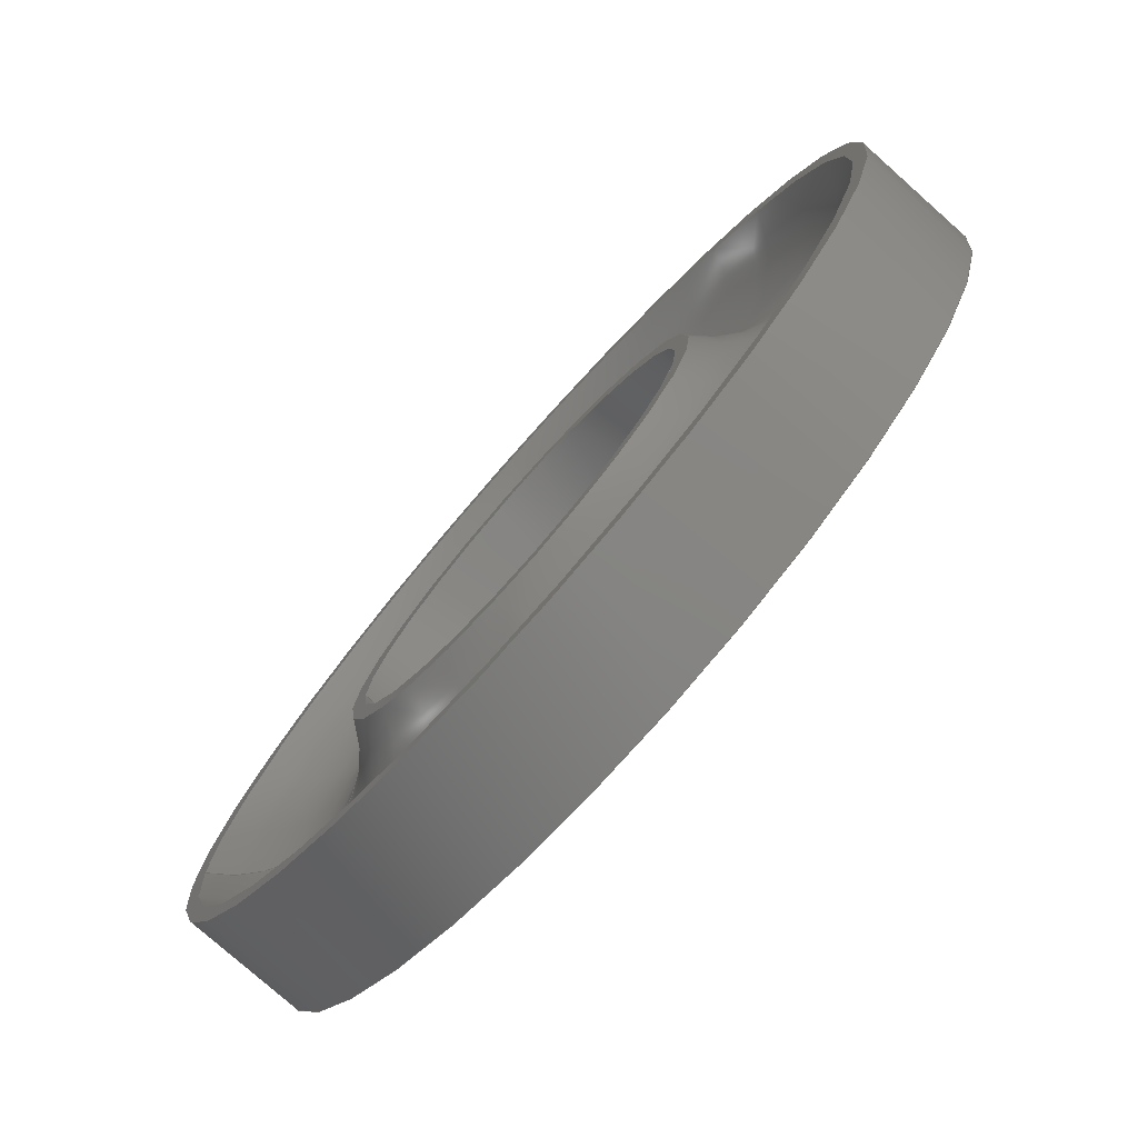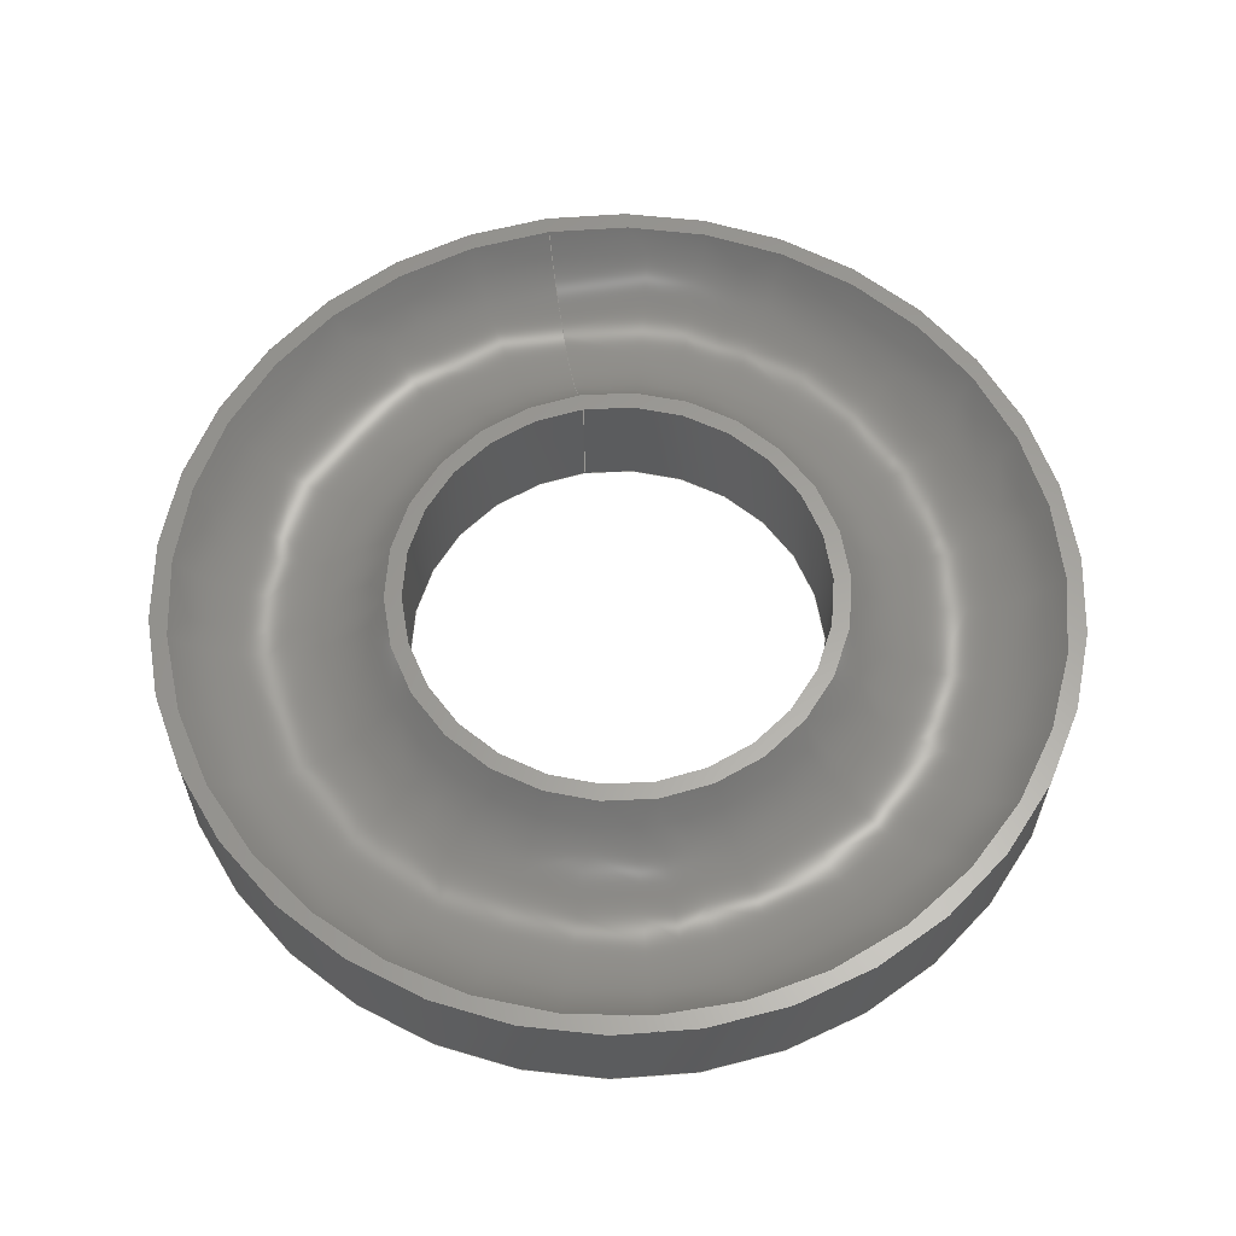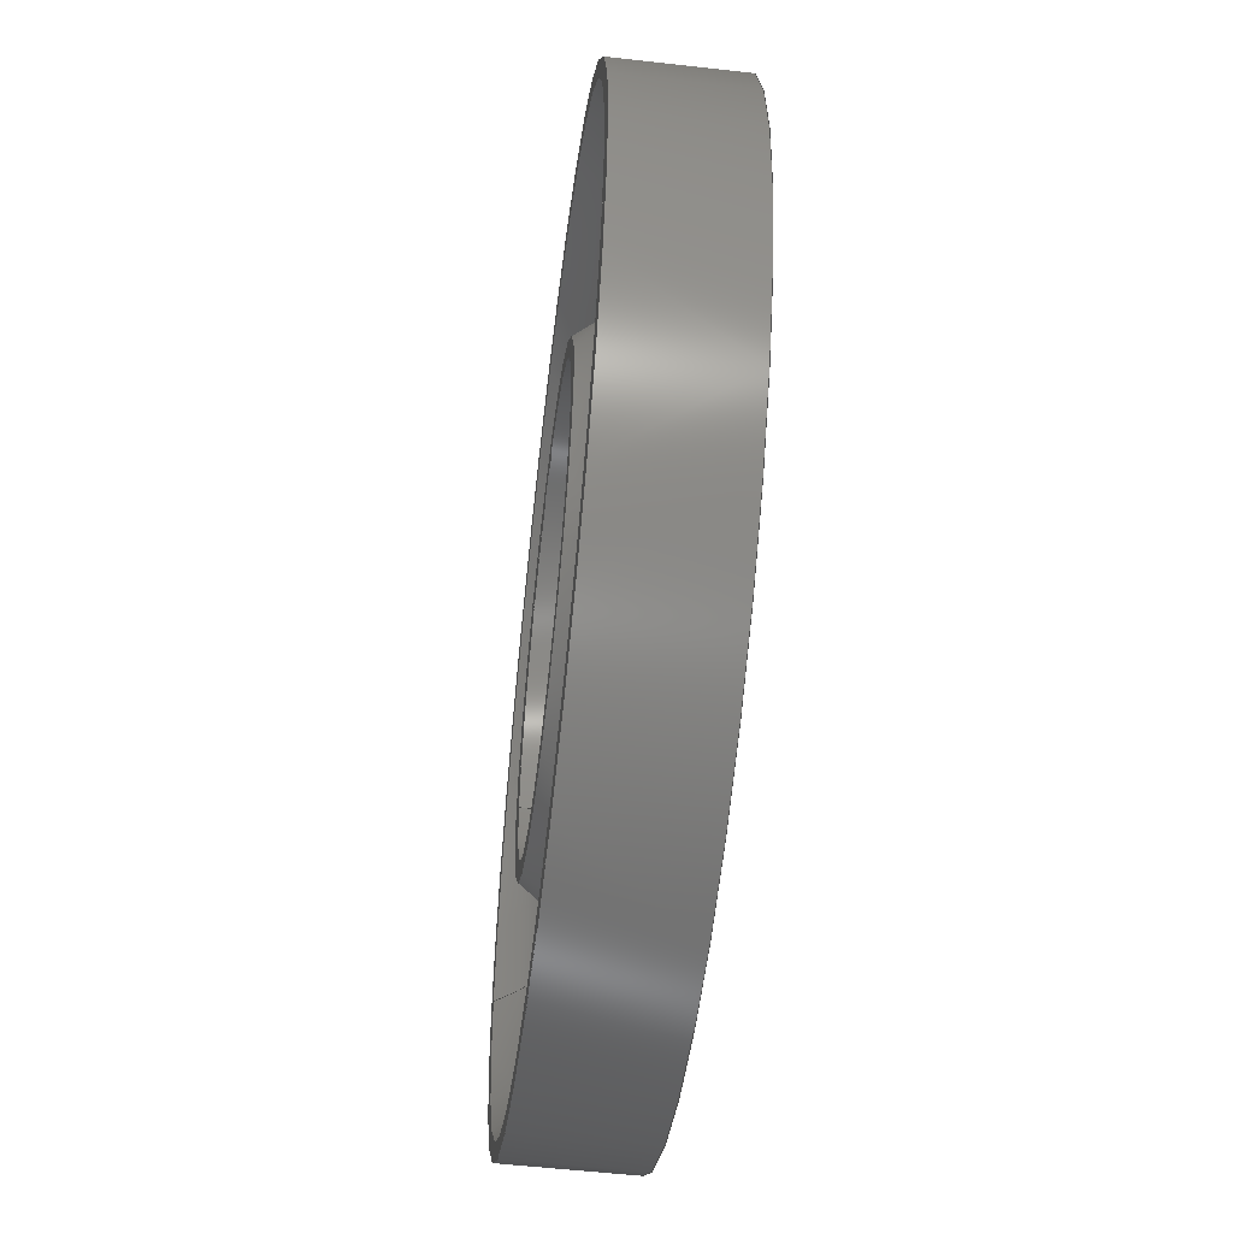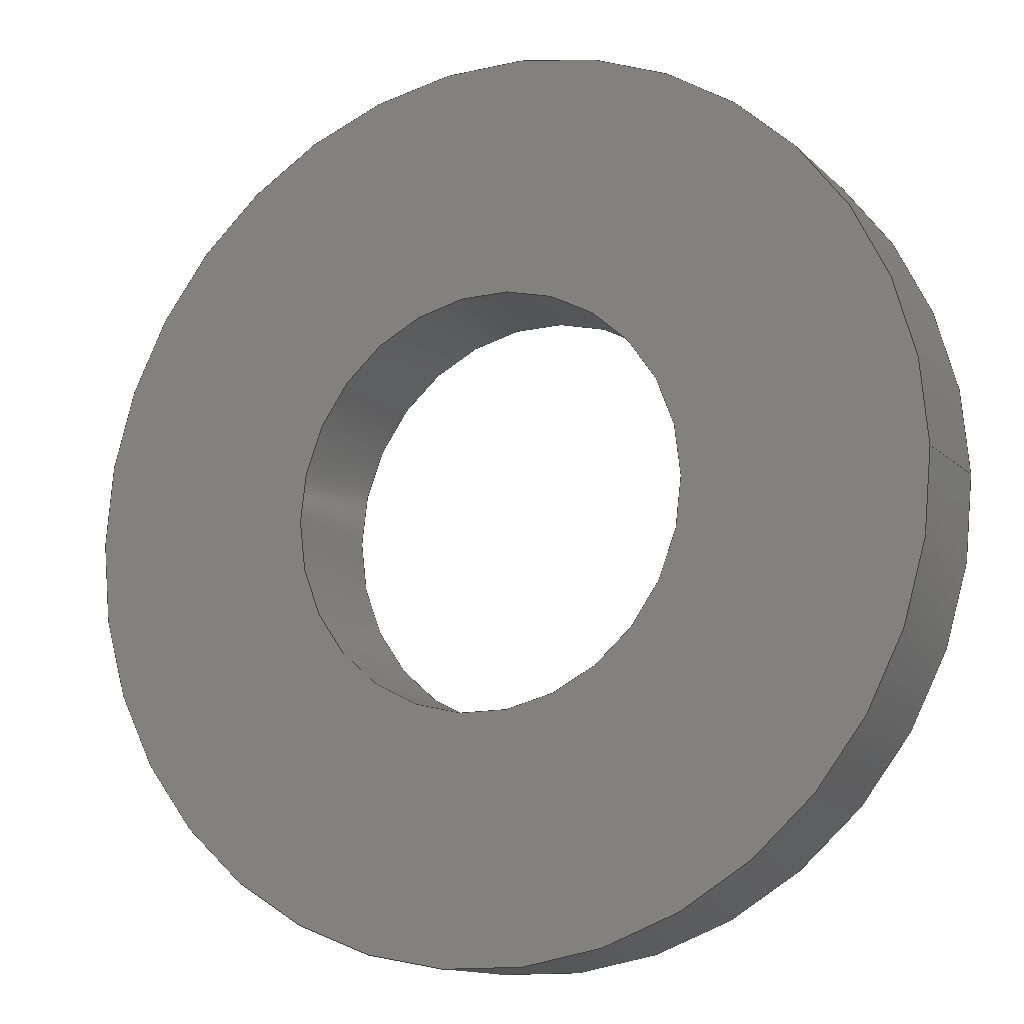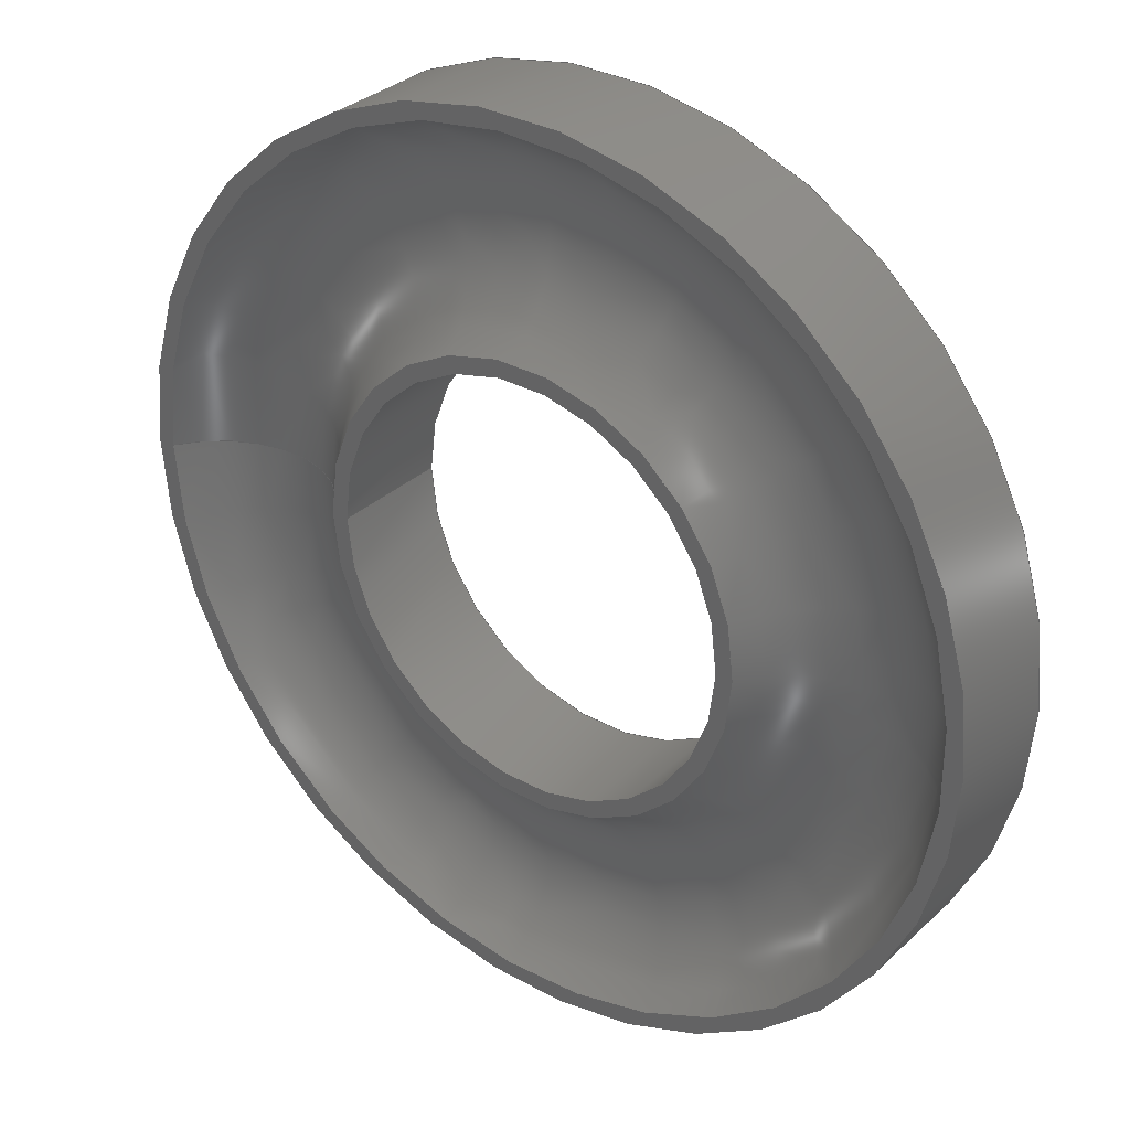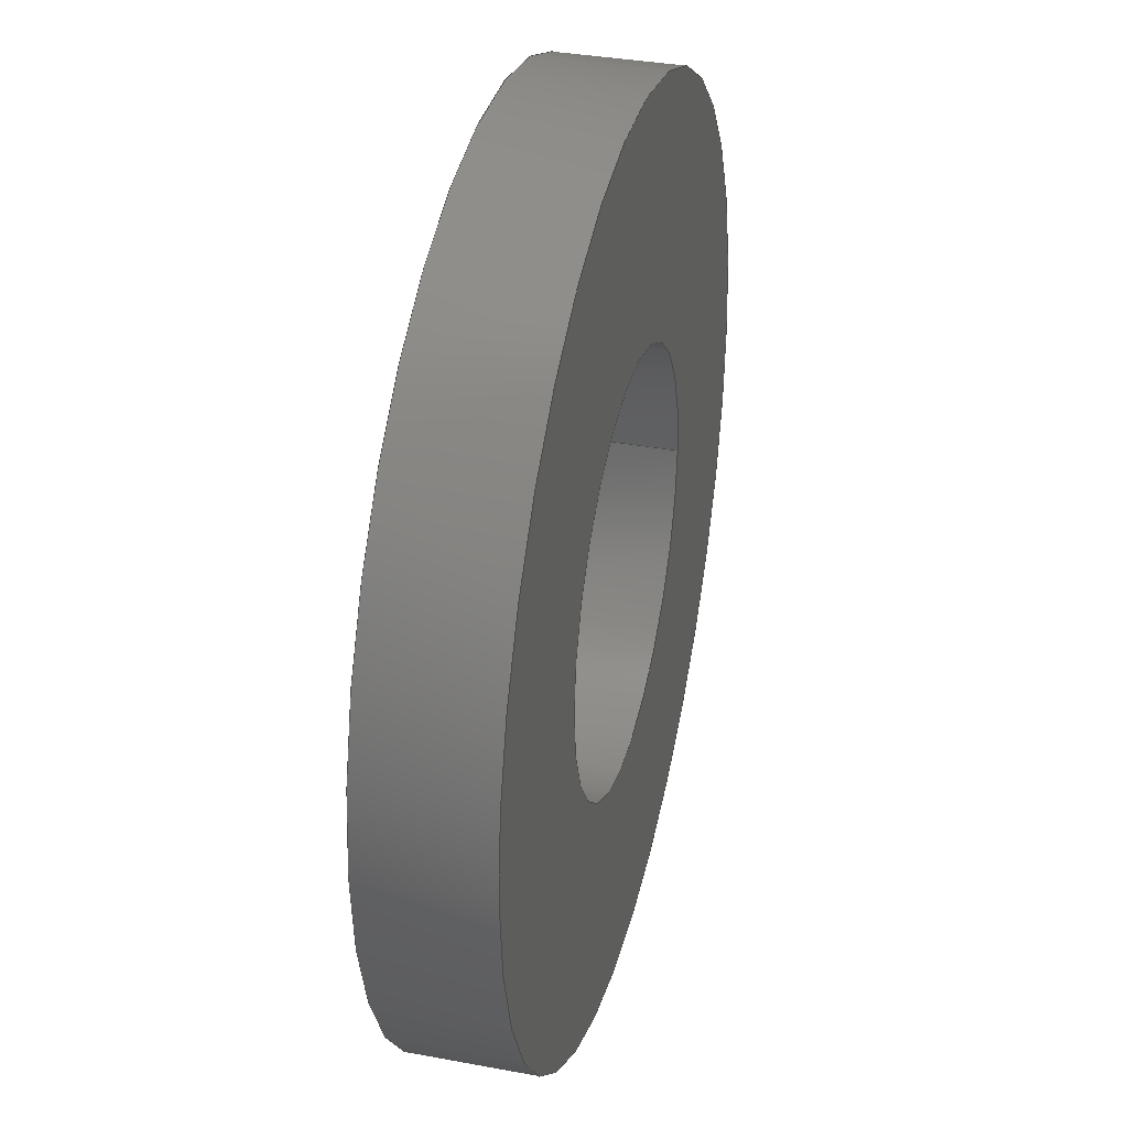
<metadata>
{"format":"step","ext":"step","renderer":"f3d","projection":"perspective","resolution":1024,"background":"white","views":[{"elev":-77.7,"azim":48.4,"up":"+Y"},{"elev":61.3,"azim":80.4,"up":"+Z"},{"elev":-55.3,"azim":83.2,"up":"+Y"},{"elev":-13.2,"azim":-152.6,"up":"+Y"},{"elev":31.9,"azim":38.0,"up":"+Y"},{"elev":35.2,"azim":103.9,"up":"+Y"}]}
</metadata>
<code>
ISO-10303-21;
DATA;
#1=MECHANICAL_DESIGN_GEOMETRIC_PRESENTATION_REPRESENTATION('',(#4),#162);
#2=SHAPE_REPRESENTATION_RELATIONSHIP('SRR','None',#169,#3);
#3=ADVANCED_BREP_SHAPE_REPRESENTATION('',(#5),#161);
#4=STYLED_ITEM('',(#178),#5);
#5=MANIFOLD_SOLID_BREP('Body1',#80);
#6=LINE('',#149,#8);
#7=LINE('',#157,#9);
#8=VECTOR('',#123,5.2);
#9=VECTOR('',#134,11.2);
#10=CYLINDRICAL_SURFACE('',#100,5.2);
#11=CYLINDRICAL_SURFACE('',#104,11.2);
#12=FACE_BOUND('',#26,.T.);
#13=FACE_BOUND('',#29,.T.);
#14=FACE_BOUND('',#32,.T.);
#15=PLANE('',#98);
#16=PLANE('',#102);
#17=PLANE('',#106);
#18=FACE_OUTER_BOUND('',#24,.T.);
#19=FACE_OUTER_BOUND('',#25,.T.);
#20=FACE_OUTER_BOUND('',#27,.T.);
#21=FACE_OUTER_BOUND('',#28,.T.);
#22=FACE_OUTER_BOUND('',#30,.T.);
#23=FACE_OUTER_BOUND('',#31,.T.);
#24=EDGE_LOOP('',(#55,#56,#57,#58));
#25=EDGE_LOOP('',(#59));
#26=EDGE_LOOP('',(#60));
#27=EDGE_LOOP('',(#61,#62,#63,#64));
#28=EDGE_LOOP('',(#65));
#29=EDGE_LOOP('',(#66));
#30=EDGE_LOOP('',(#67,#68,#69,#70));
#31=EDGE_LOOP('',(#71));
#32=EDGE_LOOP('',(#72));
#33=CIRCLE('',#95,10.8);
#34=CIRCLE('',#96,3);
#35=CIRCLE('',#97,5.602);
#36=CIRCLE('',#99,5.2);
#37=CIRCLE('',#101,5.2);
#38=CIRCLE('',#103,11.2);
#39=CIRCLE('',#105,11.2);
#40=VERTEX_POINT('',#139);
#41=VERTEX_POINT('',#141);
#42=VERTEX_POINT('',#145);
#43=VERTEX_POINT('',#148);
#44=VERTEX_POINT('',#152);
#45=VERTEX_POINT('',#155);
#46=EDGE_CURVE('',#40,#40,#33,.T.);
#47=EDGE_CURVE('',#40,#41,#34,.T.);
#48=EDGE_CURVE('',#41,#41,#35,.T.);
#49=EDGE_CURVE('',#42,#42,#36,.T.);
#50=EDGE_CURVE('',#42,#43,#6,.T.);
#51=EDGE_CURVE('',#43,#43,#37,.T.);
#52=EDGE_CURVE('',#44,#44,#38,.T.);
#53=EDGE_CURVE('',#45,#45,#39,.T.);
#54=EDGE_CURVE('',#45,#44,#7,.T.);
#55=ORIENTED_EDGE('',*,*,#46,.T.);
#56=ORIENTED_EDGE('',*,*,#47,.T.);
#57=ORIENTED_EDGE('',*,*,#48,.F.);
#58=ORIENTED_EDGE('',*,*,#47,.F.);
#59=ORIENTED_EDGE('',*,*,#48,.T.);
#60=ORIENTED_EDGE('',*,*,#49,.F.);
#61=ORIENTED_EDGE('',*,*,#49,.T.);
#62=ORIENTED_EDGE('',*,*,#50,.T.);
#63=ORIENTED_EDGE('',*,*,#51,.F.);
#64=ORIENTED_EDGE('',*,*,#50,.F.);
#65=ORIENTED_EDGE('',*,*,#52,.F.);
#66=ORIENTED_EDGE('',*,*,#51,.T.);
#67=ORIENTED_EDGE('',*,*,#53,.F.);
#68=ORIENTED_EDGE('',*,*,#54,.T.);
#69=ORIENTED_EDGE('',*,*,#52,.T.);
#70=ORIENTED_EDGE('',*,*,#54,.F.);
#71=ORIENTED_EDGE('',*,*,#53,.T.);
#72=ORIENTED_EDGE('',*,*,#46,.F.);
#73=TOROIDAL_SURFACE('',#94,8.2,3);
#74=ADVANCED_FACE('',(#18),#73,.F.);
#75=ADVANCED_FACE('',(#19,#12),#15,.T.);
#76=ADVANCED_FACE('',(#20),#10,.F.);
#77=ADVANCED_FACE('',(#21,#13),#16,.T.);
#78=ADVANCED_FACE('',(#22),#11,.T.);
#79=ADVANCED_FACE('',(#23,#14),#17,.T.);
#80=CLOSED_SHELL('',(#74,#75,#76,#77,#78,#79));
#81=DERIVED_UNIT_ELEMENT(#83,1);
#82=DERIVED_UNIT_ELEMENT(#164,-3);
#83=(
MASS_UNIT()
NAMED_UNIT(*)
SI_UNIT(.KILO.,.GRAM.)
);
#84=DERIVED_UNIT((#81,#82));
#85=MEASURE_REPRESENTATION_ITEM('density measure',
POSITIVE_RATIO_MEASURE(7850),#84);
#86=PROPERTY_DEFINITION_REPRESENTATION(#91,#88);
#87=PROPERTY_DEFINITION_REPRESENTATION(#92,#89);
#88=REPRESENTATION('material name',(#90),#161);
#89=REPRESENTATION('density',(#85),#161);
#90=DESCRIPTIVE_REPRESENTATION_ITEM('Steel','Steel');
#91=PROPERTY_DEFINITION('material property','material name',#171);
#92=PROPERTY_DEFINITION('material property','density of part',#171);
#93=AXIS2_PLACEMENT_3D('',#137,#107,#108);
#94=AXIS2_PLACEMENT_3D('',#138,#109,#110);
#95=AXIS2_PLACEMENT_3D('',#140,#111,#112);
#96=AXIS2_PLACEMENT_3D('',#142,#113,#114);
#97=AXIS2_PLACEMENT_3D('',#143,#115,#116);
#98=AXIS2_PLACEMENT_3D('',#144,#117,#118);
#99=AXIS2_PLACEMENT_3D('',#146,#119,#120);
#100=AXIS2_PLACEMENT_3D('',#147,#121,#122);
#101=AXIS2_PLACEMENT_3D('',#150,#124,#125);
#102=AXIS2_PLACEMENT_3D('',#151,#126,#127);
#103=AXIS2_PLACEMENT_3D('',#153,#128,#129);
#104=AXIS2_PLACEMENT_3D('',#154,#130,#131);
#105=AXIS2_PLACEMENT_3D('',#156,#132,#133);
#106=AXIS2_PLACEMENT_3D('',#158,#135,#136);
#107=DIRECTION('axis',(0,0,1));
#108=DIRECTION('refdir',(1,0,0));
#109=DIRECTION('center_axis',(0,0,1));
#110=DIRECTION('ref_axis',(1,0,0));
#111=DIRECTION('center_axis',(0,0,1));
#112=DIRECTION('ref_axis',(1,0,0));
#113=DIRECTION('center_axis',(1.225e-16,-1,0));
#114=DIRECTION('ref_axis',(-1,-1.225e-16,0));
#115=DIRECTION('center_axis',(0,0,1));
#116=DIRECTION('ref_axis',(1,0,0));
#117=DIRECTION('center_axis',(0,0,1));
#118=DIRECTION('ref_axis',(1,0,0));
#119=DIRECTION('center_axis',(0,0,1));
#120=DIRECTION('ref_axis',(1,0,0));
#121=DIRECTION('center_axis',(0,0,1));
#122=DIRECTION('ref_axis',(1,0,0));
#123=DIRECTION('',(0,0,-1));
#124=DIRECTION('center_axis',(0,0,1));
#125=DIRECTION('ref_axis',(1,0,0));
#126=DIRECTION('center_axis',(0,0,-1));
#127=DIRECTION('ref_axis',(-1,0,0));
#128=DIRECTION('center_axis',(0,0,1));
#129=DIRECTION('ref_axis',(1,0,0));
#130=DIRECTION('center_axis',(0,0,1));
#131=DIRECTION('ref_axis',(1,0,0));
#132=DIRECTION('center_axis',(0,0,1));
#133=DIRECTION('ref_axis',(1,0,0));
#134=DIRECTION('',(0,0,-1));
#135=DIRECTION('center_axis',(0,0,1));
#136=DIRECTION('ref_axis',(1,0,0));
#137=CARTESIAN_POINT('',(0,0,0));
#138=CARTESIAN_POINT('Origin',(0,0,3.5));
#139=CARTESIAN_POINT('',(-10.8,-1.322e-15,2));
#140=CARTESIAN_POINT('Origin',(0,0,2));
#141=CARTESIAN_POINT('',(-5.602,-6.86e-16,2));
#142=CARTESIAN_POINT('Origin',(-8.2,-1.004e-15,3.5));
#143=CARTESIAN_POINT('Origin',(0,0,2));
#144=CARTESIAN_POINT('Origin',(5.2,0,2));
#145=CARTESIAN_POINT('',(-5.2,-6.368e-16,2));
#146=CARTESIAN_POINT('Origin',(0,0,2));
#147=CARTESIAN_POINT('Origin',(0,0,0.5));
#148=CARTESIAN_POINT('',(-5.2,-6.368e-16,-1));
#149=CARTESIAN_POINT('',(-5.2,-6.368e-16,0.5));
#150=CARTESIAN_POINT('Origin',(0,0,-1));
#151=CARTESIAN_POINT('Origin',(11.2,0,-1));
#152=CARTESIAN_POINT('',(-11.2,-1.372e-15,-1));
#153=CARTESIAN_POINT('Origin',(0,0,-1));
#154=CARTESIAN_POINT('Origin',(0,0,0.5));
#155=CARTESIAN_POINT('',(-11.2,-1.372e-15,2));
#156=CARTESIAN_POINT('Origin',(0,0,2));
#157=CARTESIAN_POINT('',(-11.2,-1.372e-15,0.5));
#158=CARTESIAN_POINT('Origin',(10.8,0,2));
#159=UNCERTAINTY_MEASURE_WITH_UNIT(LENGTH_MEASURE(0.01),#163,
'DISTANCE_ACCURACY_VALUE',
'Maximum model space distance between geometric entities at asserted c
onnectivities');
#160=UNCERTAINTY_MEASURE_WITH_UNIT(LENGTH_MEASURE(0.01),#163,
'DISTANCE_ACCURACY_VALUE',
'Maximum model space distance between geometric entities at asserted c
onnectivities');
#161=(
GEOMETRIC_REPRESENTATION_CONTEXT(3)
GLOBAL_UNCERTAINTY_ASSIGNED_CONTEXT((#159))
GLOBAL_UNIT_ASSIGNED_CONTEXT((#163,#165,#166))
REPRESENTATION_CONTEXT('','3D')
);
#162=(
GEOMETRIC_REPRESENTATION_CONTEXT(3)
GLOBAL_UNCERTAINTY_ASSIGNED_CONTEXT((#160))
GLOBAL_UNIT_ASSIGNED_CONTEXT((#163,#165,#166))
REPRESENTATION_CONTEXT('','3D')
);
#163=(
LENGTH_UNIT()
NAMED_UNIT(*)
SI_UNIT(.MILLI.,.METRE.)
);
#164=(
LENGTH_UNIT()
NAMED_UNIT(*)
SI_UNIT($,.METRE.)
);
#165=(
NAMED_UNIT(*)
PLANE_ANGLE_UNIT()
SI_UNIT($,.RADIAN.)
);
#166=(
NAMED_UNIT(*)
SI_UNIT($,.STERADIAN.)
SOLID_ANGLE_UNIT()
);
#167=SHAPE_DEFINITION_REPRESENTATION(#168,#169);
#168=PRODUCT_DEFINITION_SHAPE('',$,#171);
#169=SHAPE_REPRESENTATION('',(#93),#161);
#170=PRODUCT_DEFINITION_CONTEXT('part definition',#175,'design');
#171=PRODUCT_DEFINITION('Pinion Gear Bearing insert',
'Pinion Gear Bearing insert v1',#172,#170);
#172=PRODUCT_DEFINITION_FORMATION('',$,#177);
#173=PRODUCT_RELATED_PRODUCT_CATEGORY('Pinion Gear Bearing insert v1',
'Pinion Gear Bearing insert v1',(#177));
#174=APPLICATION_PROTOCOL_DEFINITION('international standard',
'automotive_design',2009,#175);
#175=APPLICATION_CONTEXT(
'Core Data for Automotive Mechanical Design Process');
#176=PRODUCT_CONTEXT('part definition',#175,'mechanical');
#177=PRODUCT('Pinion Gear Bearing insert',
'Pinion Gear Bearing insert v1',$,(#176));
#178=PRESENTATION_STYLE_ASSIGNMENT((#179));
#179=SURFACE_STYLE_USAGE(.BOTH.,#180);
#180=SURFACE_SIDE_STYLE('',(#181));
#181=SURFACE_STYLE_FILL_AREA(#182);
#182=FILL_AREA_STYLE('Steel - Satin',(#183));
#183=FILL_AREA_STYLE_COLOUR('Steel - Satin',#184);
#184=COLOUR_RGB('Steel - Satin',0.6275,0.6275,0.6275);
ENDSEC;
END-ISO-10303-21;

</code>
